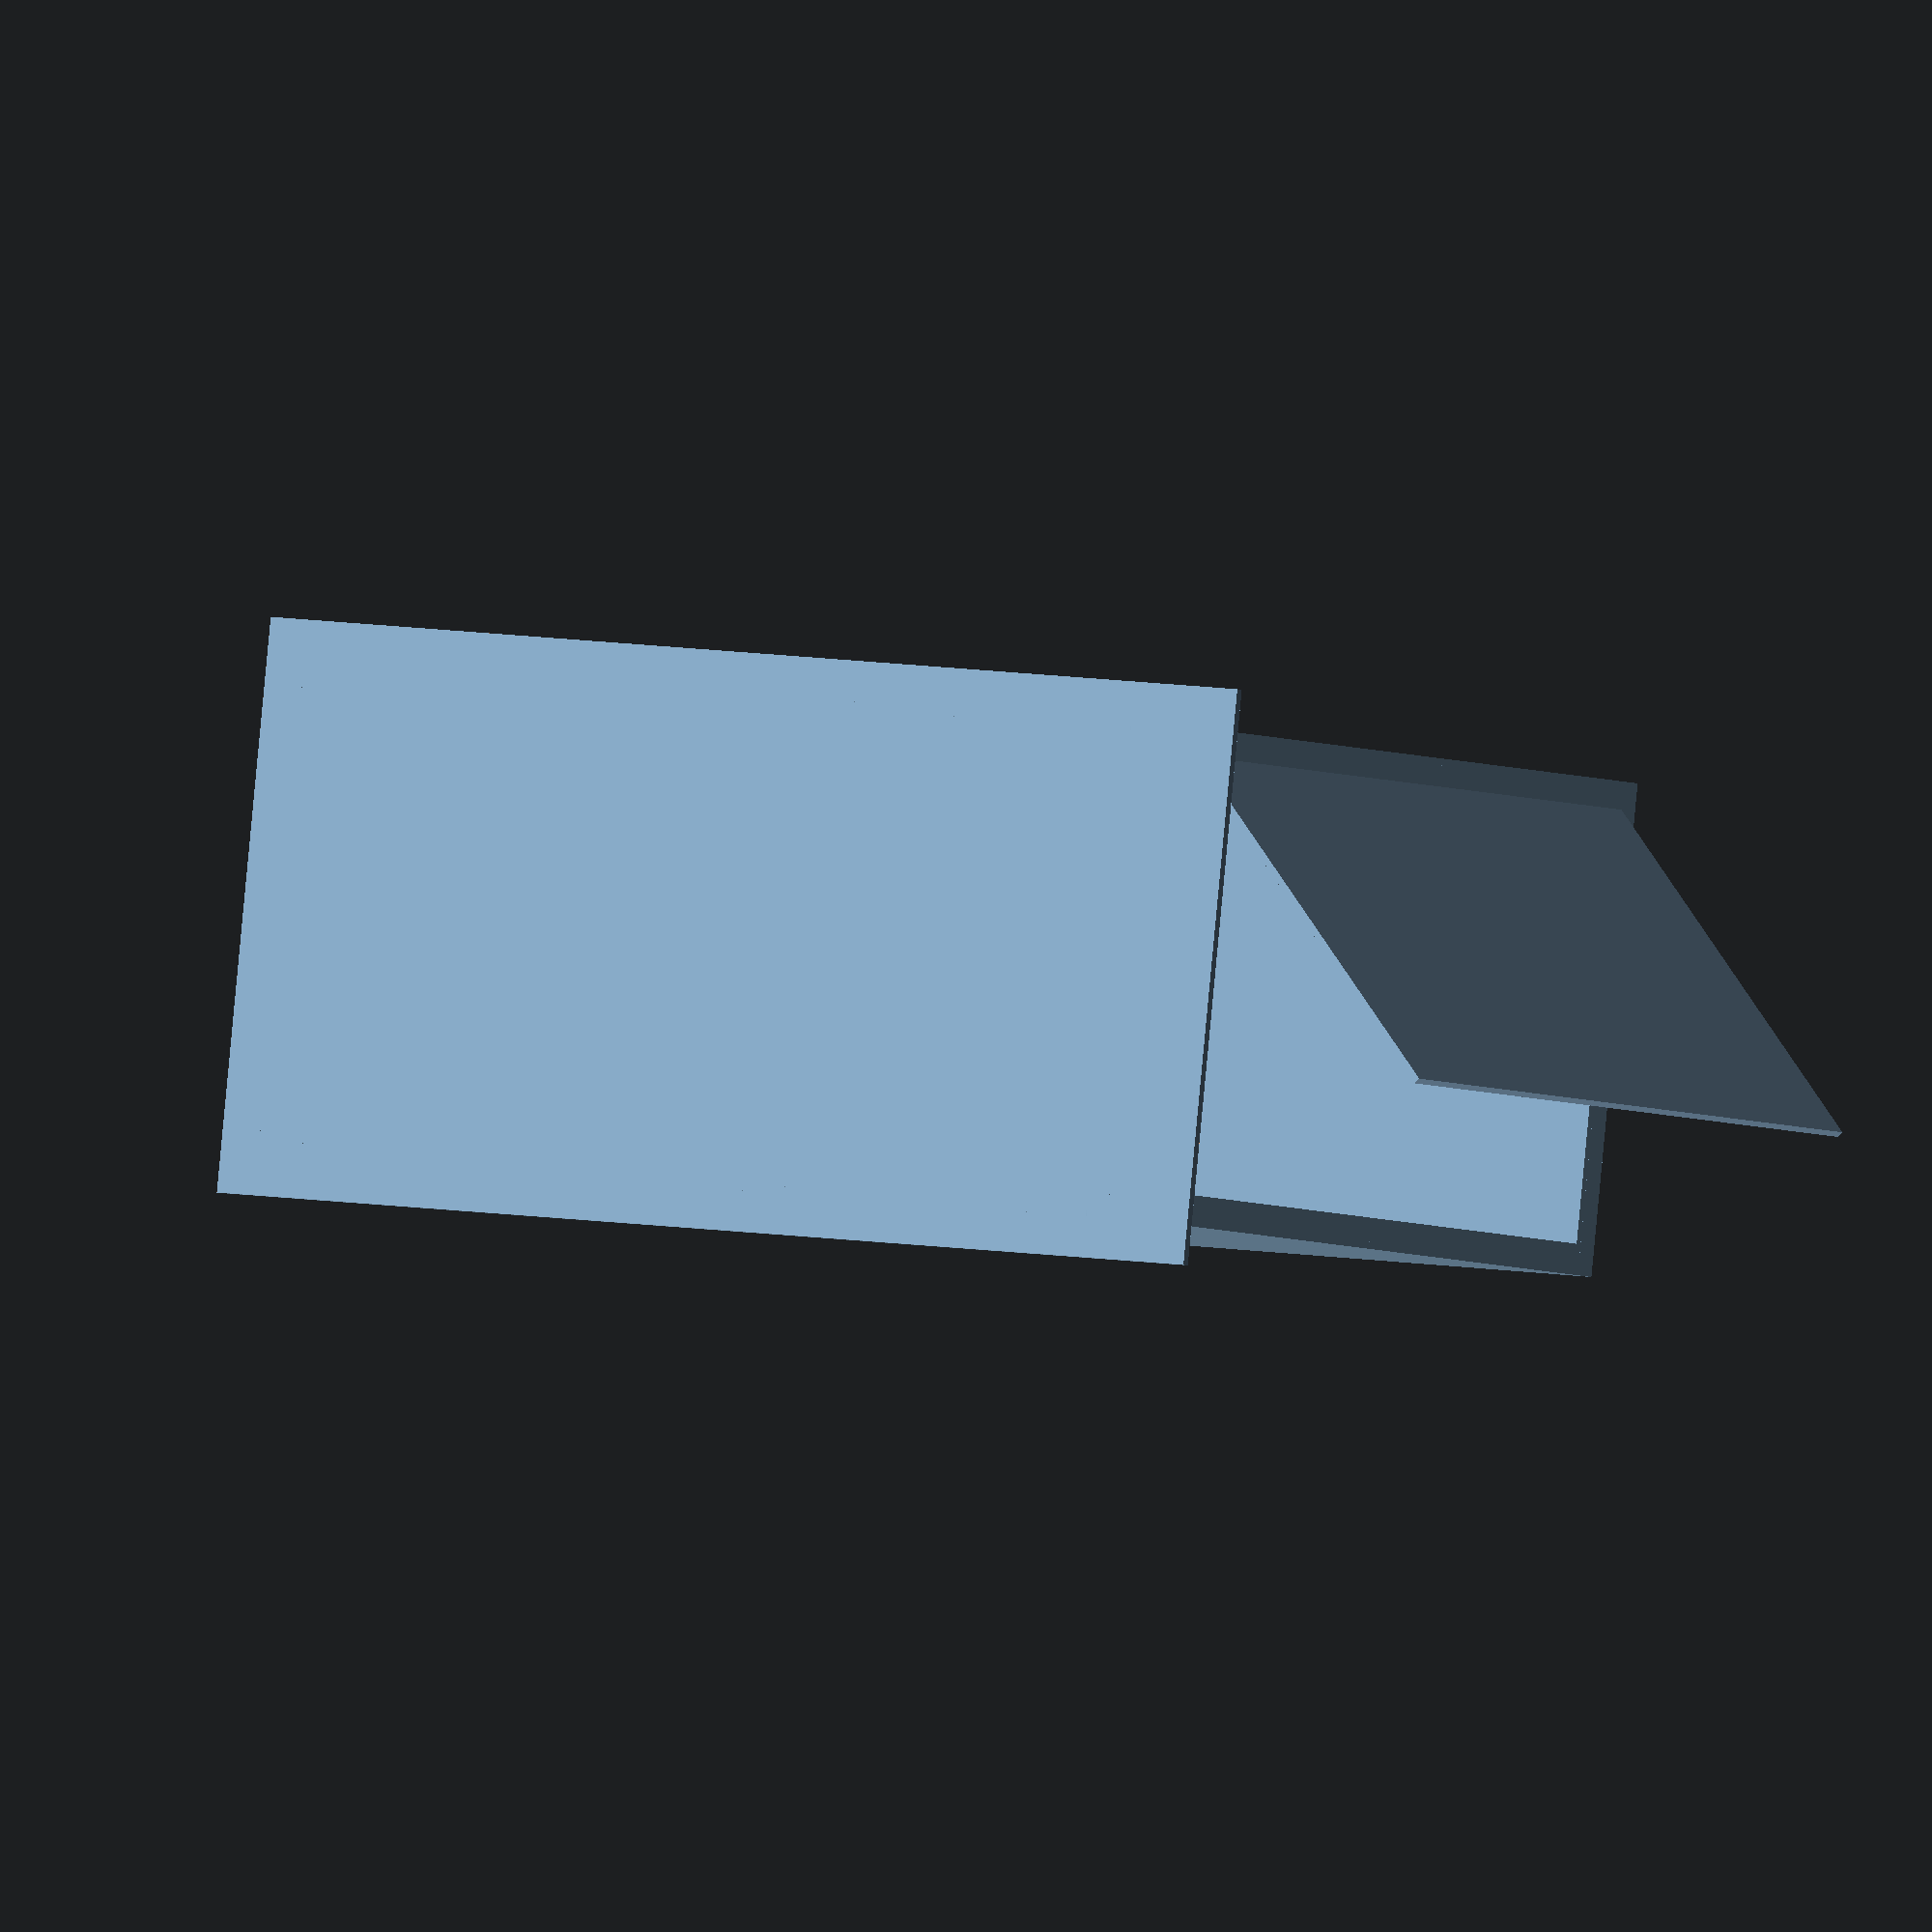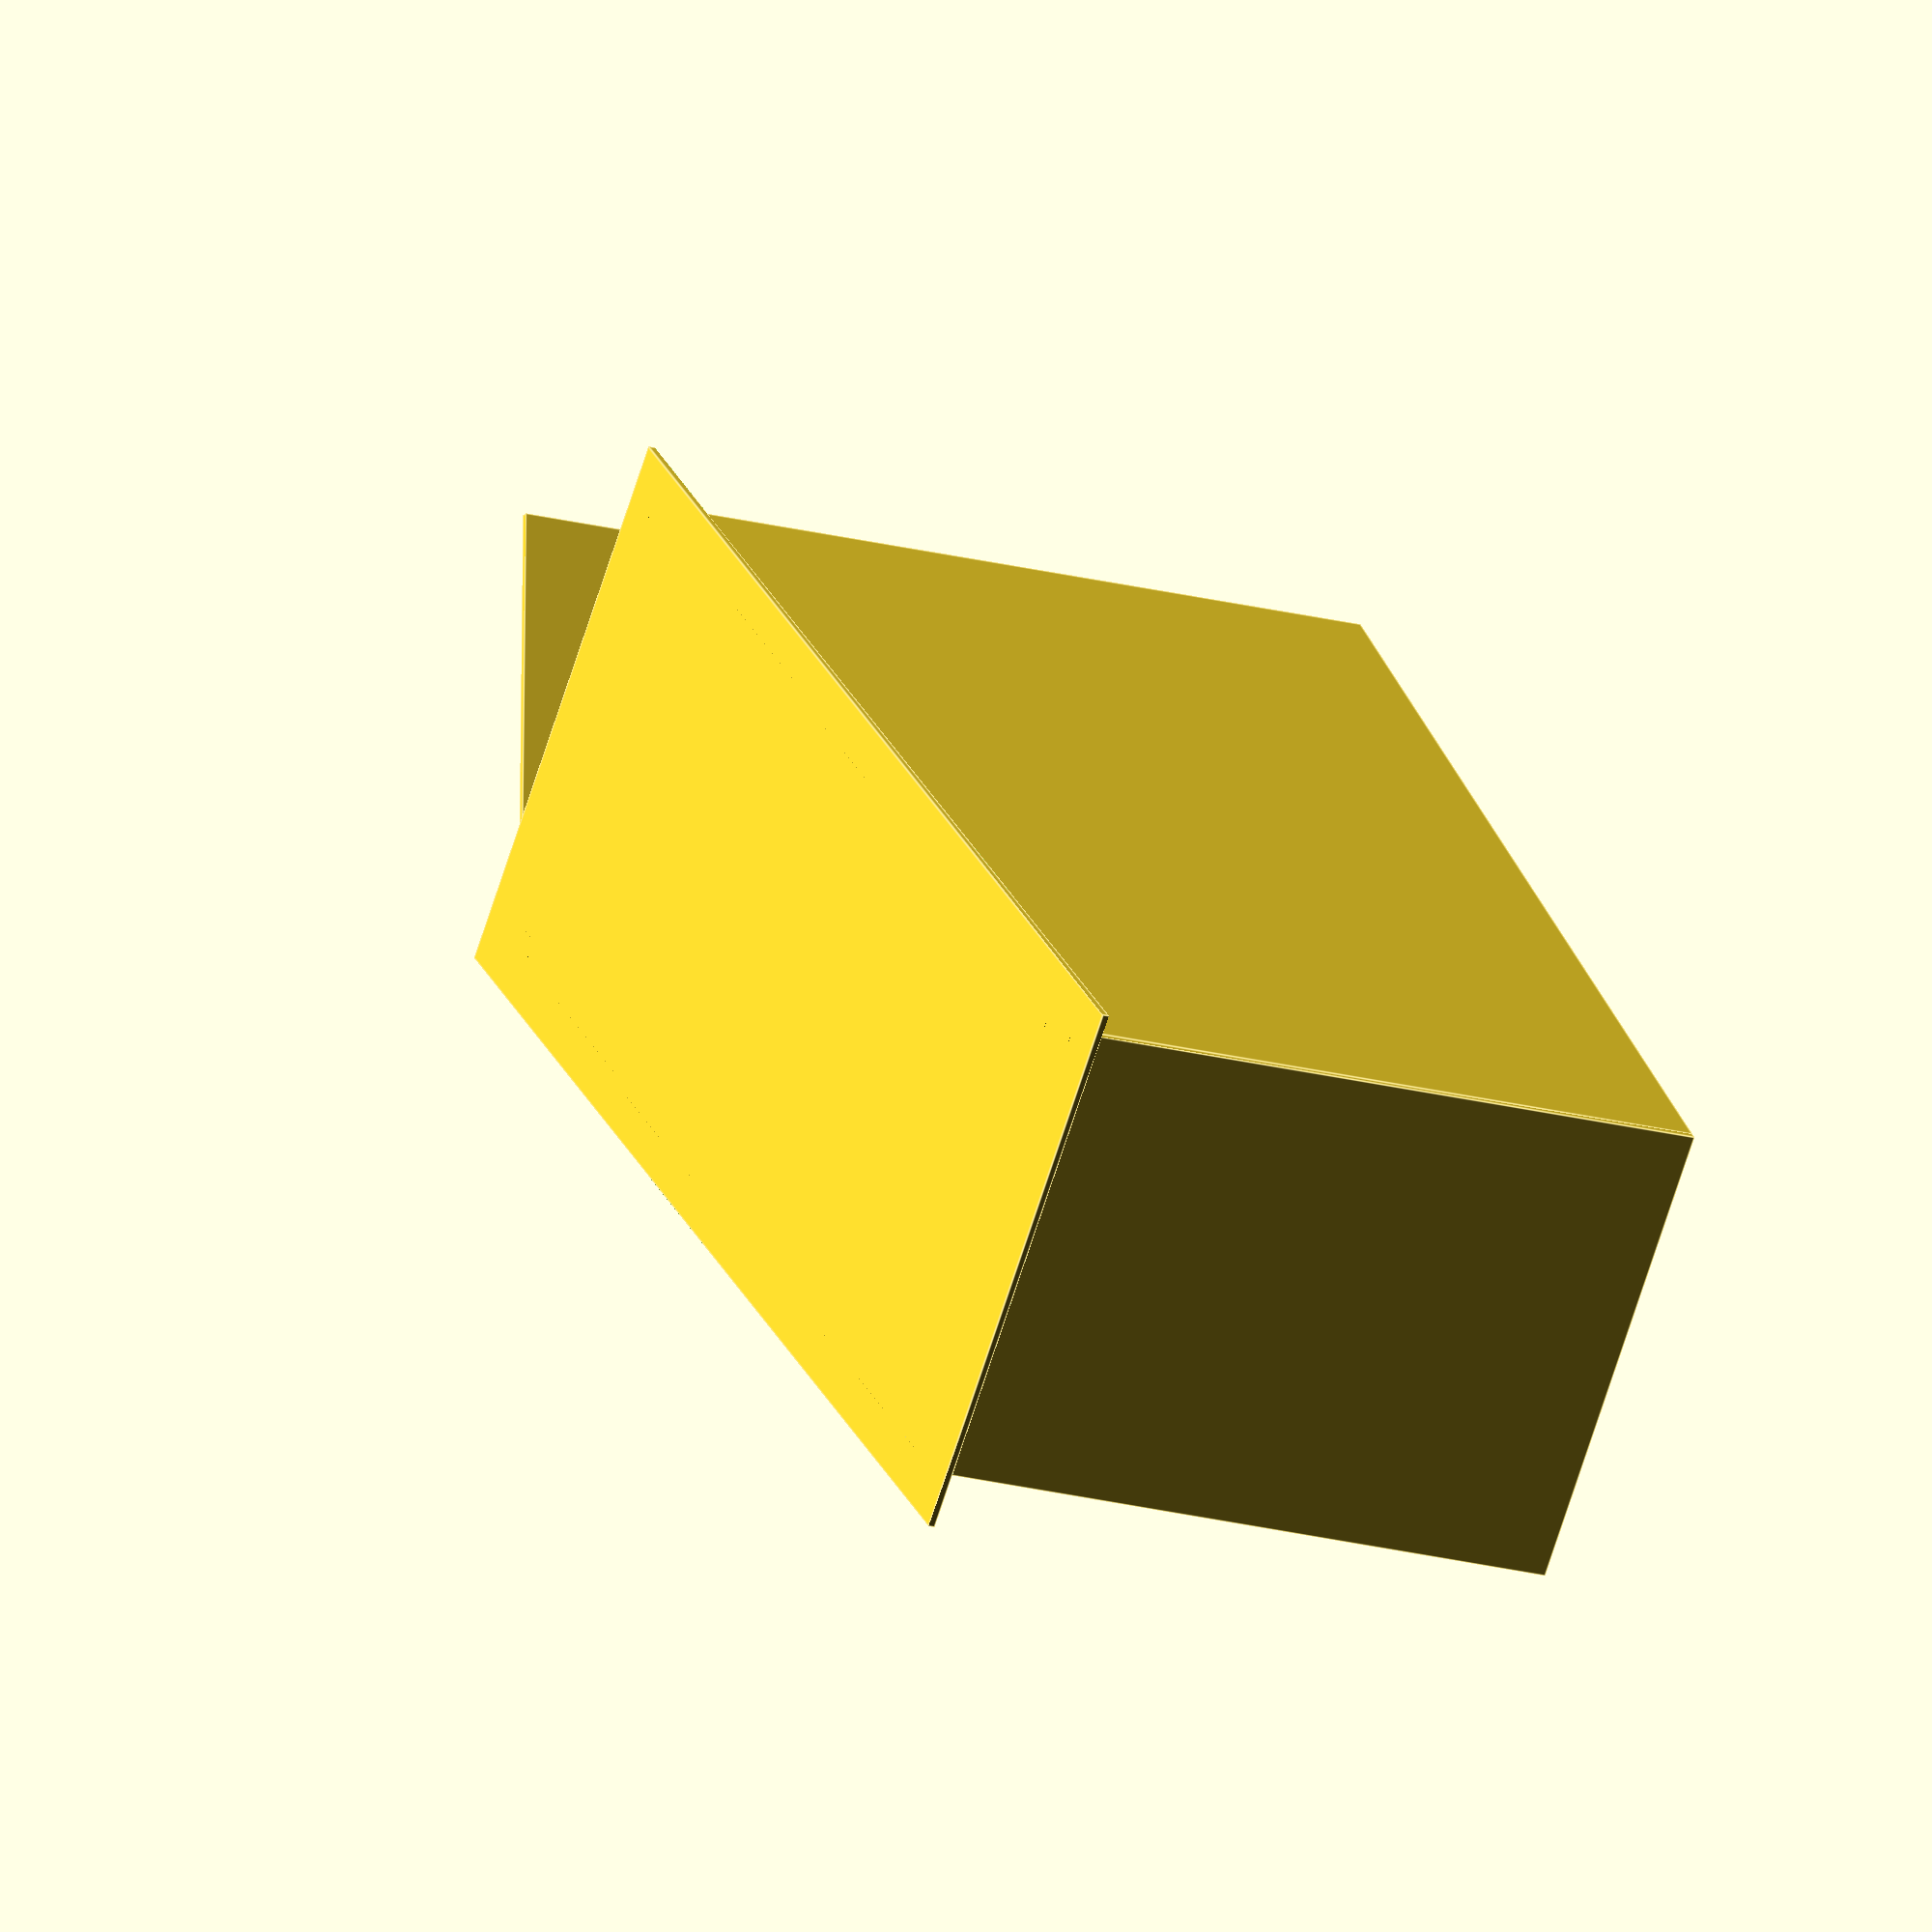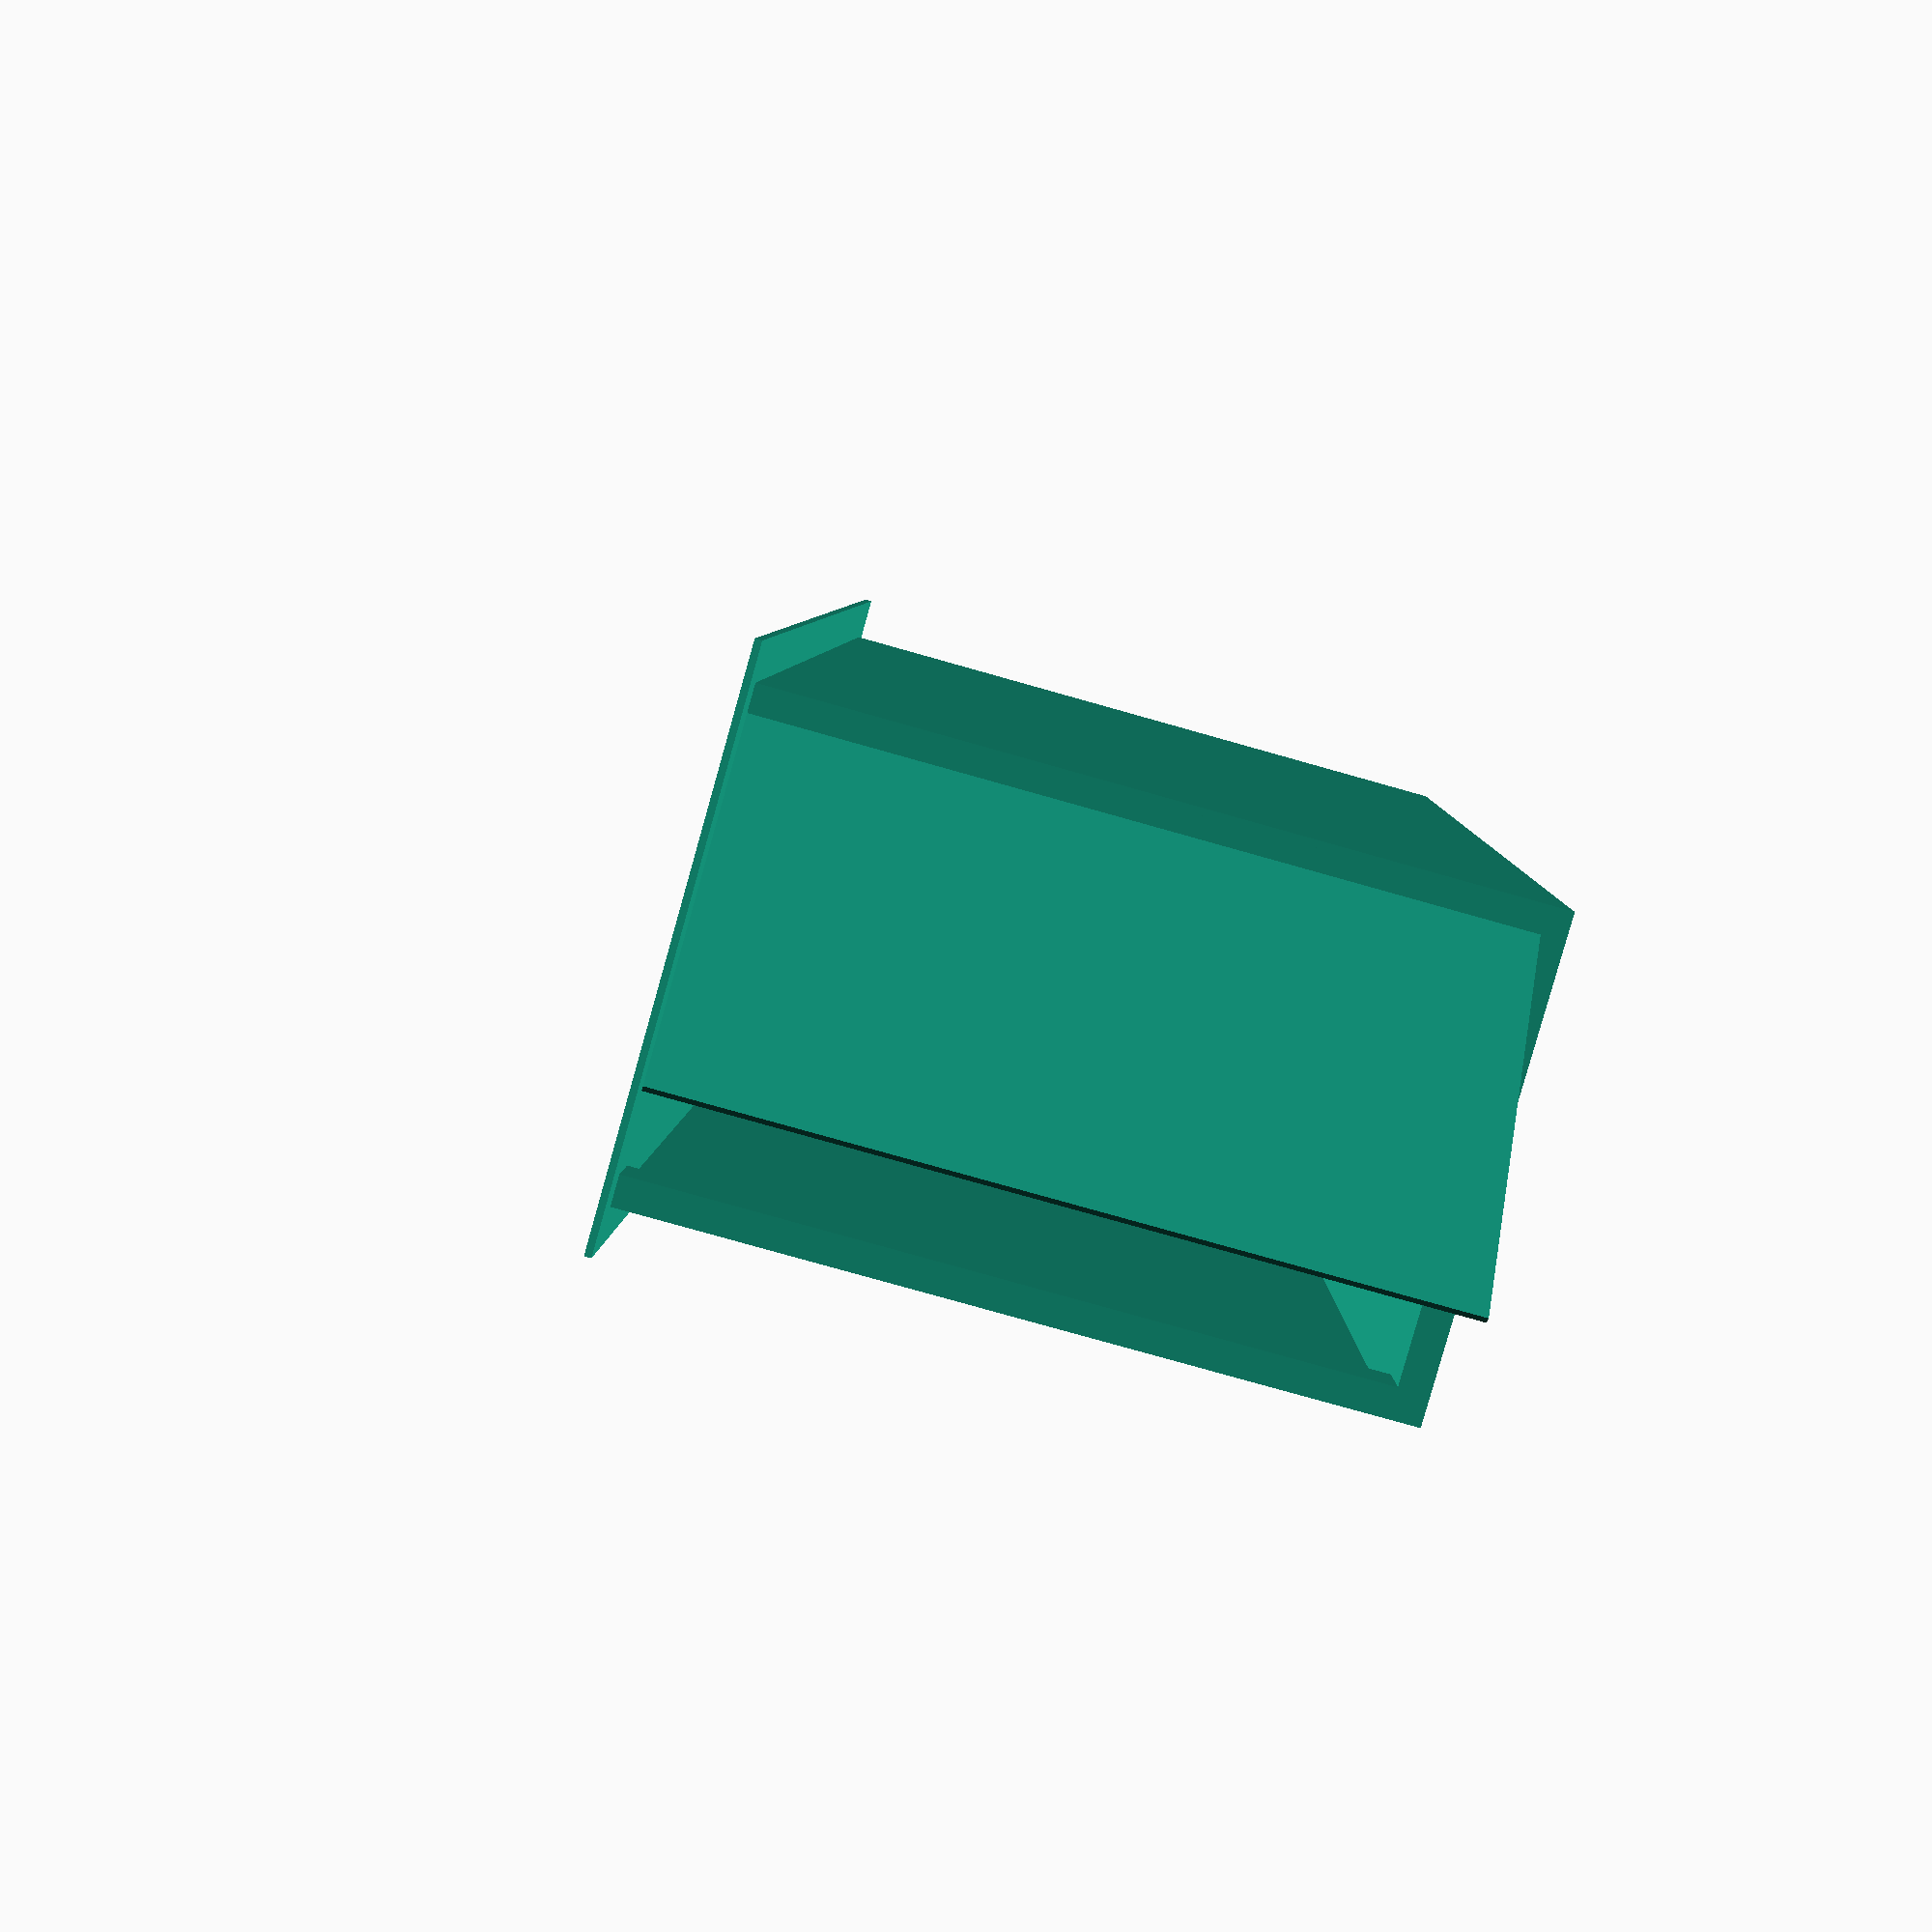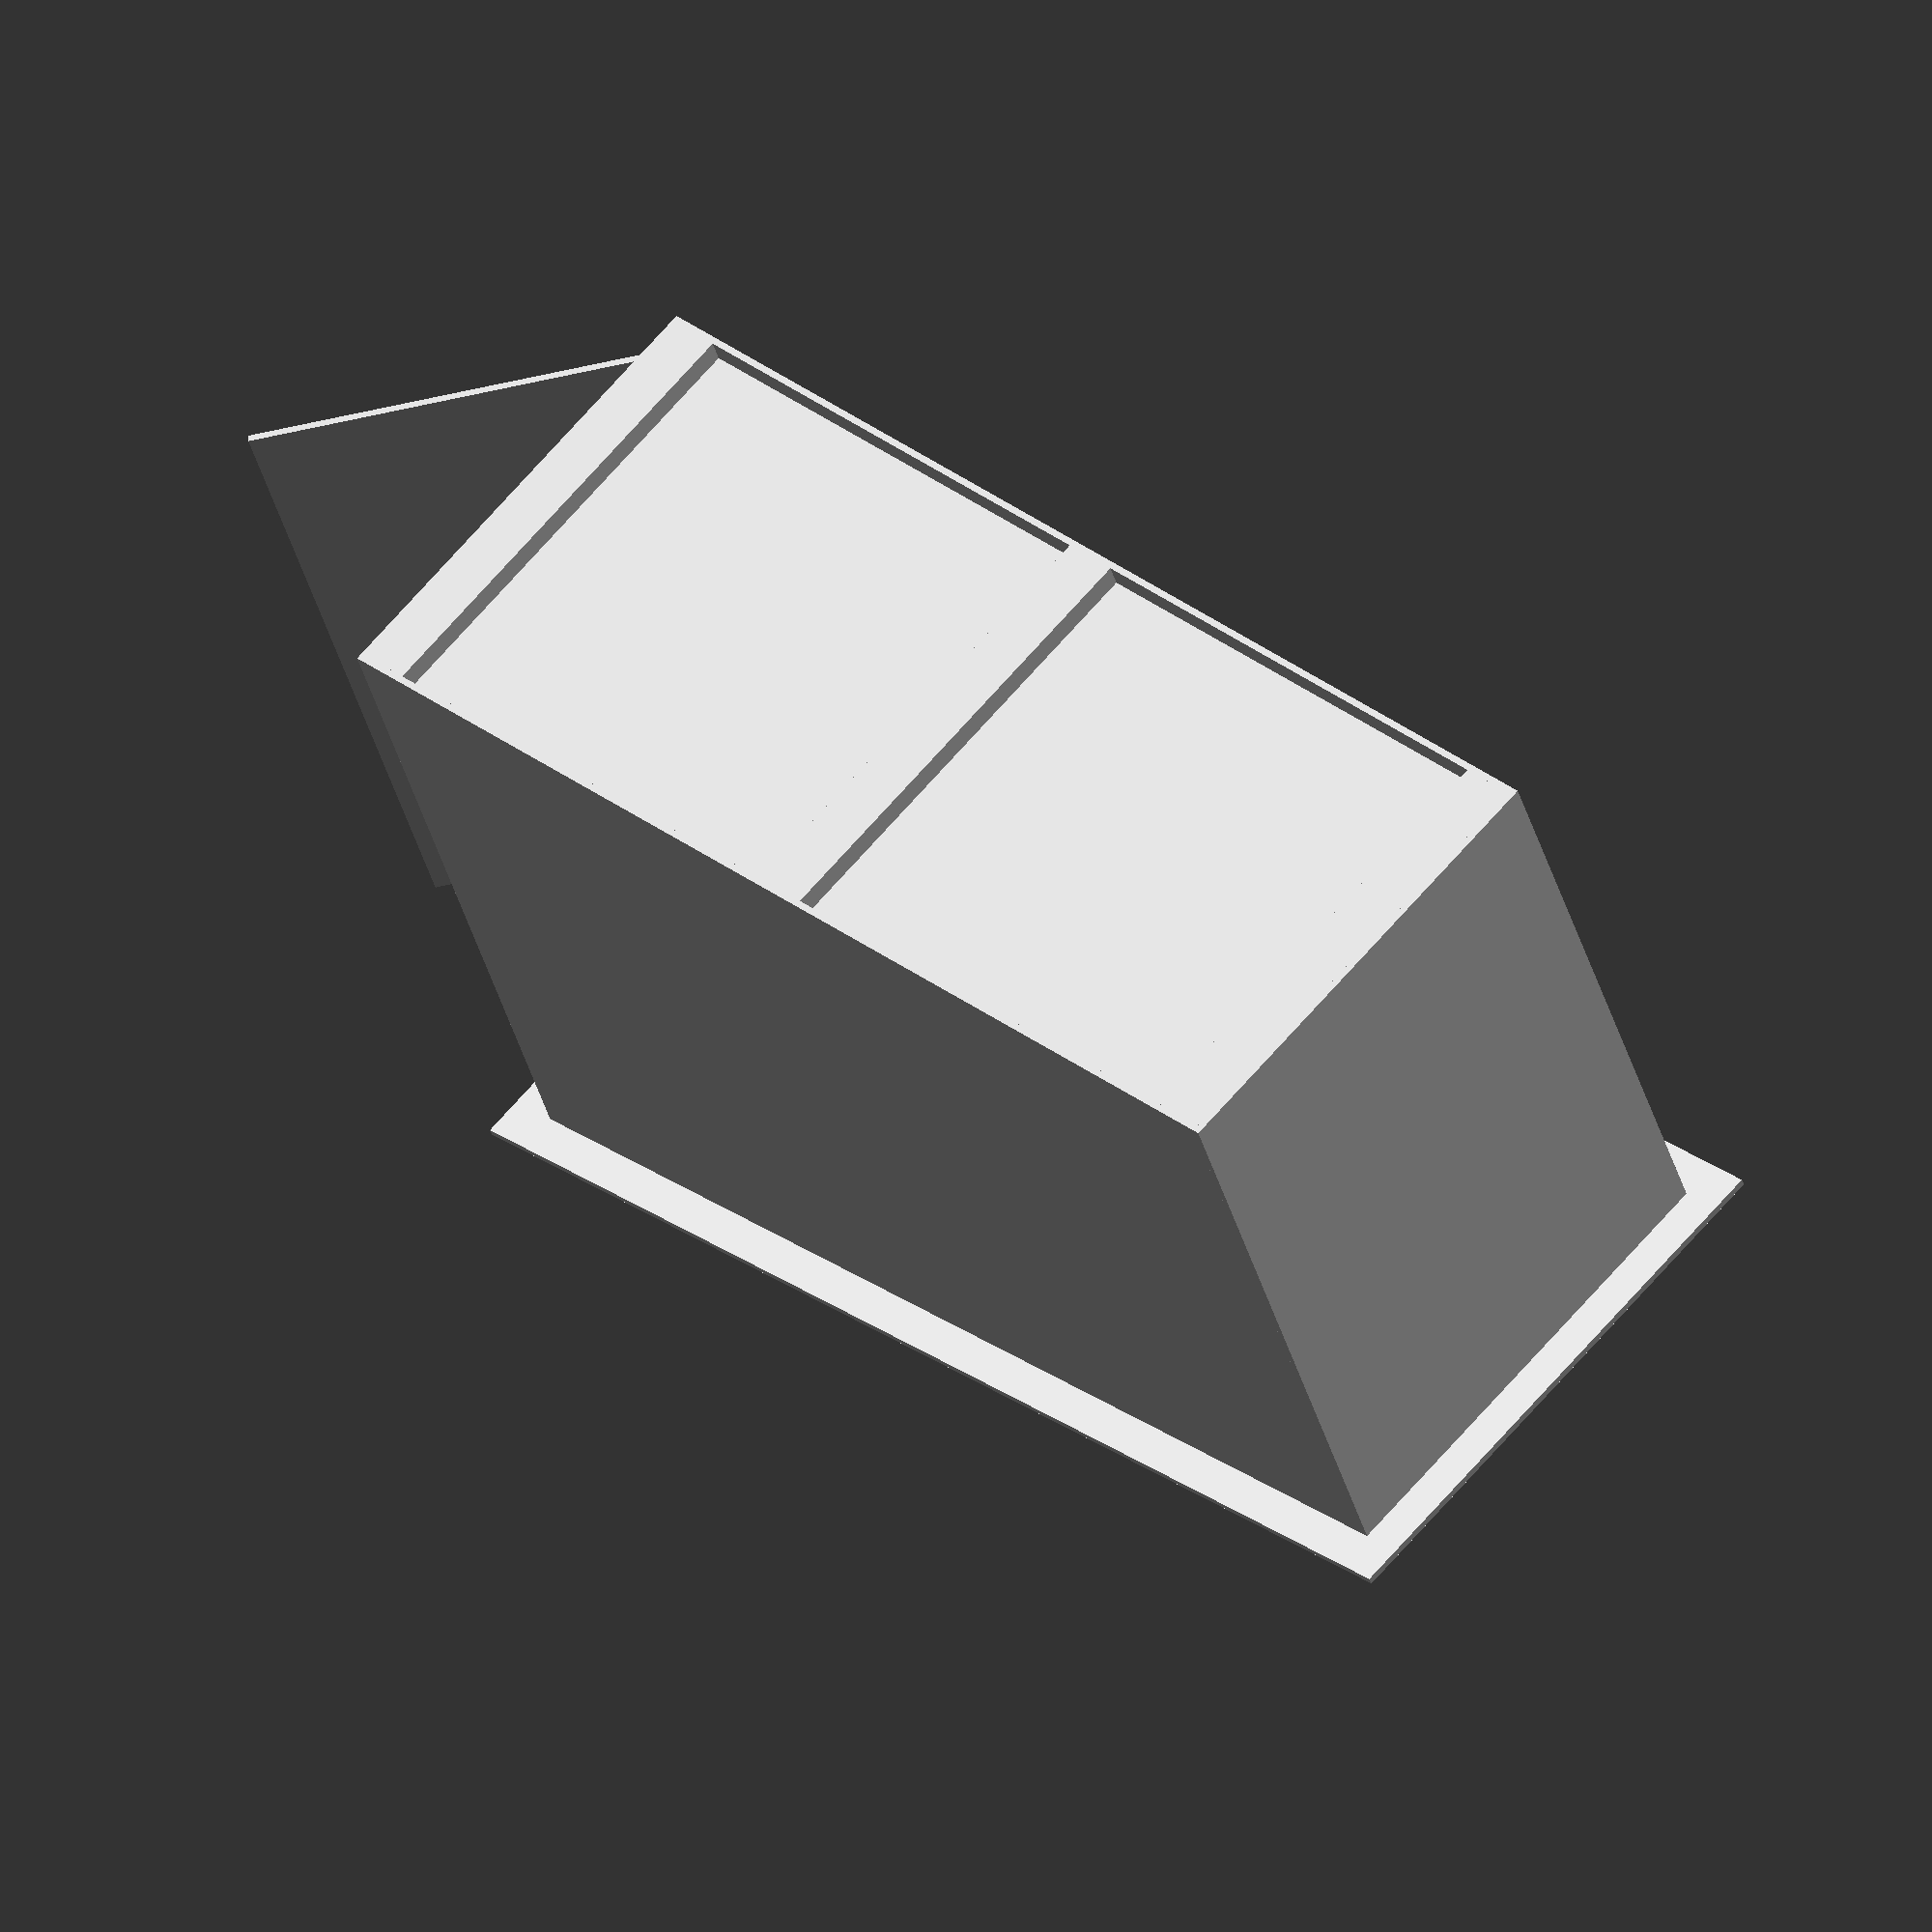
<openscad>
front_inner_height = 4; // ft
back_inner_height = 3.5; // ft
inner_width = 2.5; // ft
inner_depth = 6; // ft
wall_thickness = 7/16/12; // ft

roof_overhang = 3/12;
roof_rise = front_inner_height - back_inner_height;
roof_width = inner_width + 2 * roof_overhang;
roof_depth = sqrt(pow(inner_depth, 2) + pow(roof_rise, 2)) + 2 * roof_overhang;
roof_angle = atan(roof_rise / inner_depth);

member_width = 1.5/12; // ft
member_depth = 3.5/12; // ft

// roof
module roof_transform() {
  translate([0, 0, back_inner_height]) {
    rotate([roof_angle, 0, 0]) {
      translate([-roof_overhang, -roof_overhang, 0]) {
        children();
      };
    };
  };
};

module roof_truncate() {
  difference() {
    children();
    roof_transform() {
      cube([roof_width + 1, roof_depth + 1, 5]);
    };
  };
};

roof_transform() {
  cube([roof_width, roof_depth, wall_thickness]);
};

// back
translate([-wall_thickness, -wall_thickness, 0]) {
  cube([inner_width + 2 * wall_thickness, wall_thickness, back_inner_height]);
};

// left & right wall
roof_truncate() {
  union() {
    translate([inner_width, 0, 0]) { // left
      cube([wall_thickness, inner_depth, front_inner_height]);
    };
    translate([-wall_thickness, 0, 0]) { // right
      cube([wall_thickness, inner_depth, front_inner_height]);
    };
  };
};

// supports
module support() {
  translate([0, 0, member_width]) {
    cube([member_width, member_depth, front_inner_height+1]);
  };
};

module support_pair() {
  union() {
    translate([0, 0, 0]) {
      support();
    };
    translate([inner_width - member_width, 0, 0]) {
      support();
    };
  };
};

roof_truncate() {
  union() {
    translate([0, 0, 0]) {
      support_pair();
    };
    translate([0, inner_depth - member_depth, 0]) {
      support_pair();
    };
  };
};

// door
translate([member_width, inner_depth - wall_thickness, member_width]) {
  rotate([0, 0, 45]) {
    cube([inner_width - 2 * member_width, wall_thickness, front_inner_height - member_width]);
  };
};

// floor
translate([0, 0, member_width]) {
  cube([inner_width, inner_depth, wall_thickness]);
};
translate([0, 0, 0]) {
  cube([inner_width, member_depth, member_width]);
};
translate([0, (inner_depth - member_depth) / 2, 0]) {
  cube([inner_width, member_depth, member_width]);
};
translate([0, inner_depth - member_depth, 0]) {
  cube([inner_width, member_depth, member_width]);
};

</openscad>
<views>
elev=5.0 azim=96.5 roll=34.5 proj=o view=wireframe
elev=21.7 azim=316.4 roll=65.4 proj=o view=edges
elev=78.3 azim=175.3 roll=74.2 proj=p view=solid
elev=218.1 azim=228.3 roll=345.5 proj=o view=solid
</views>
